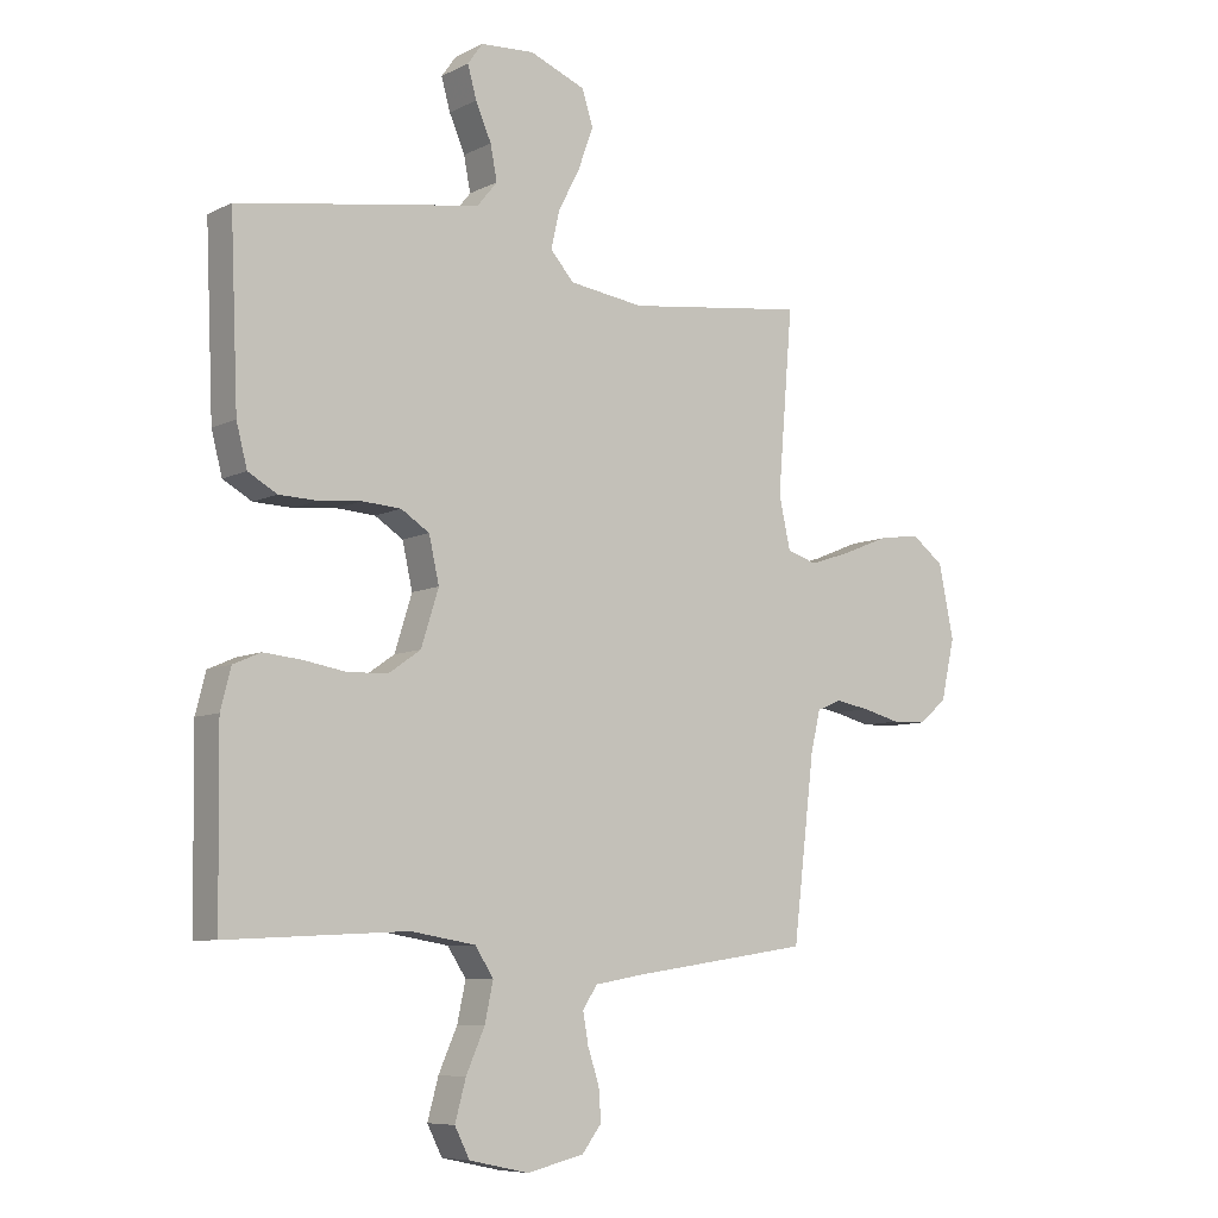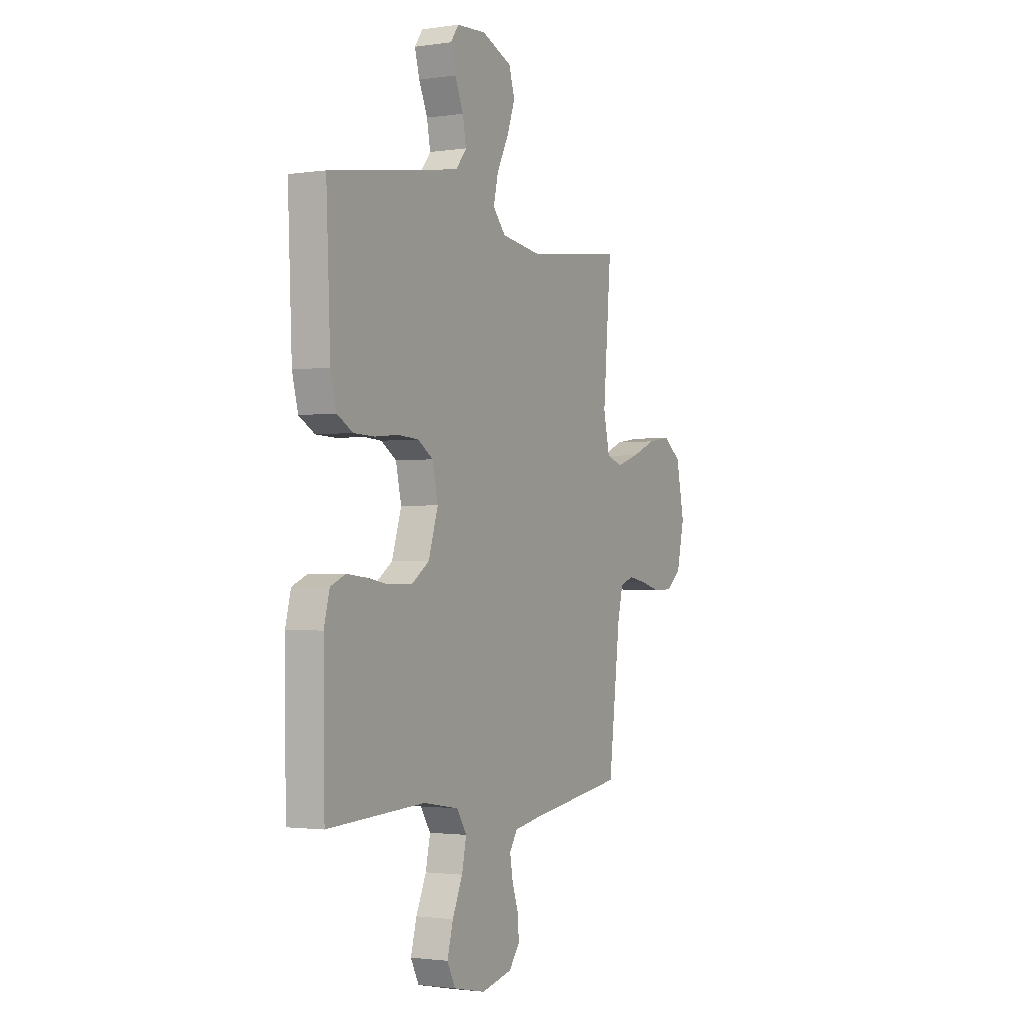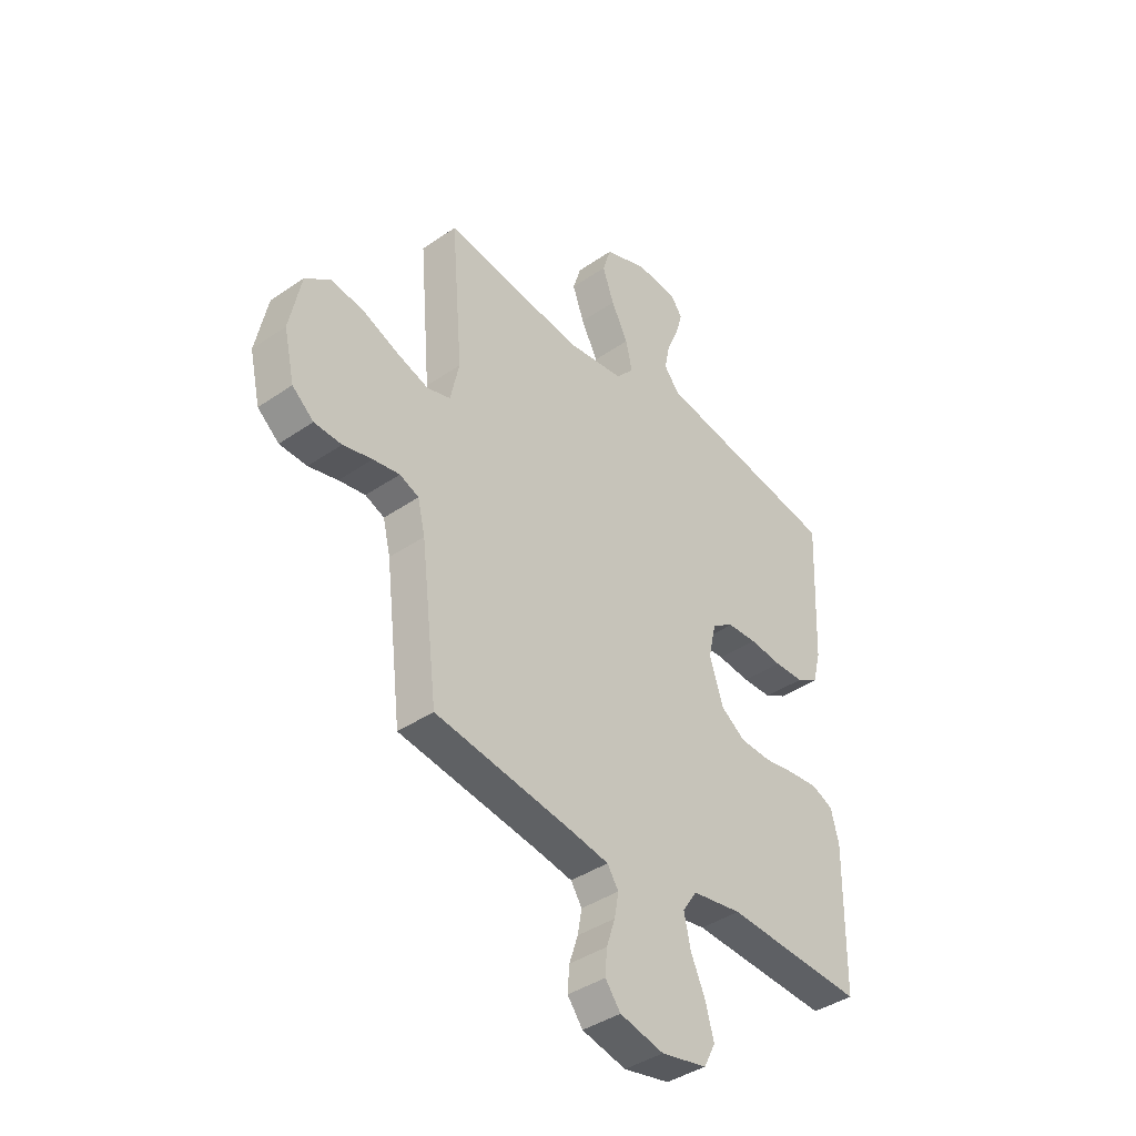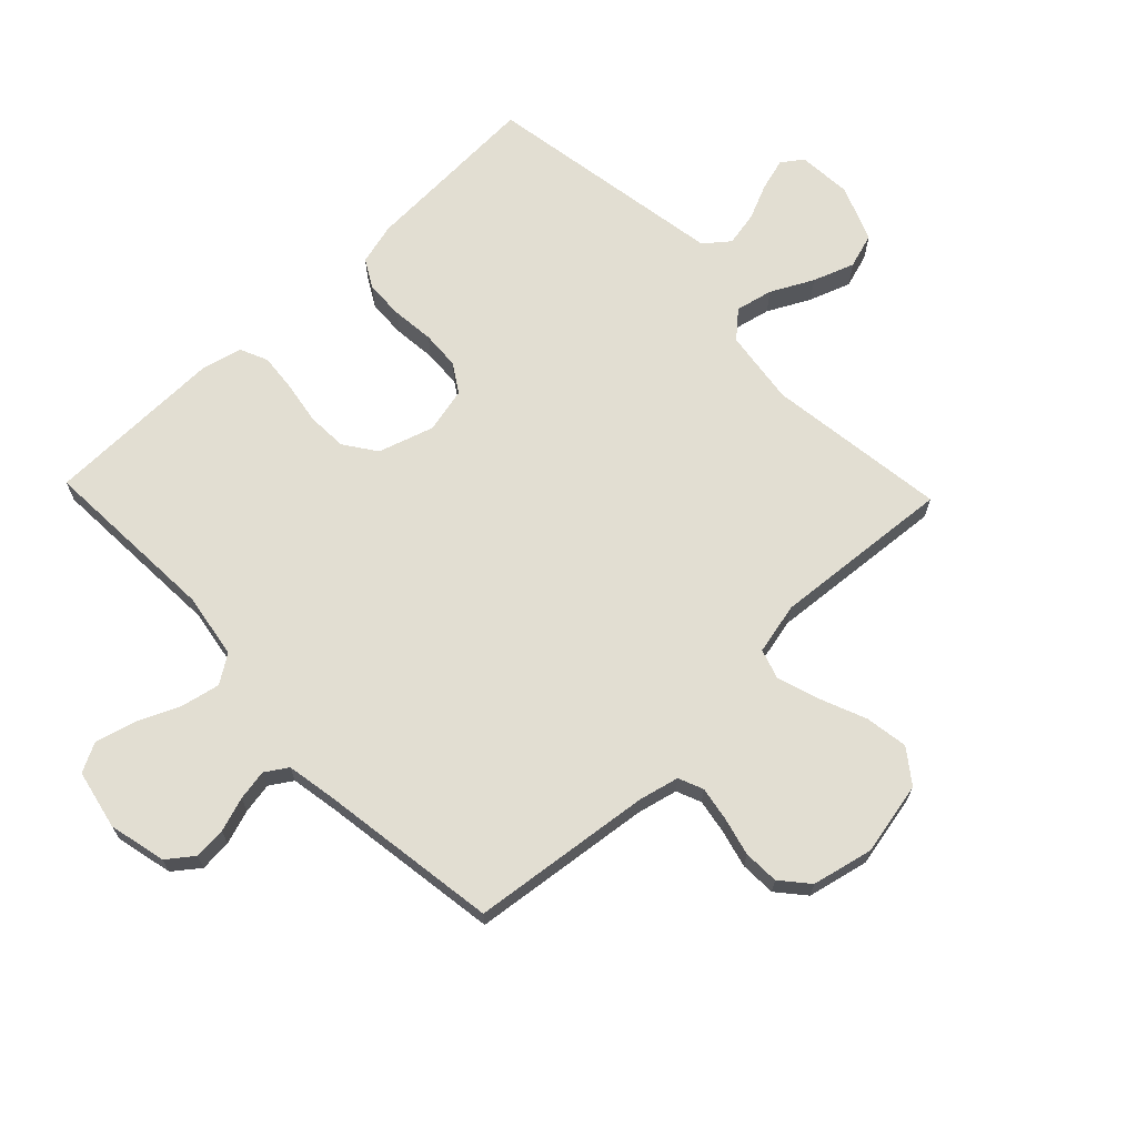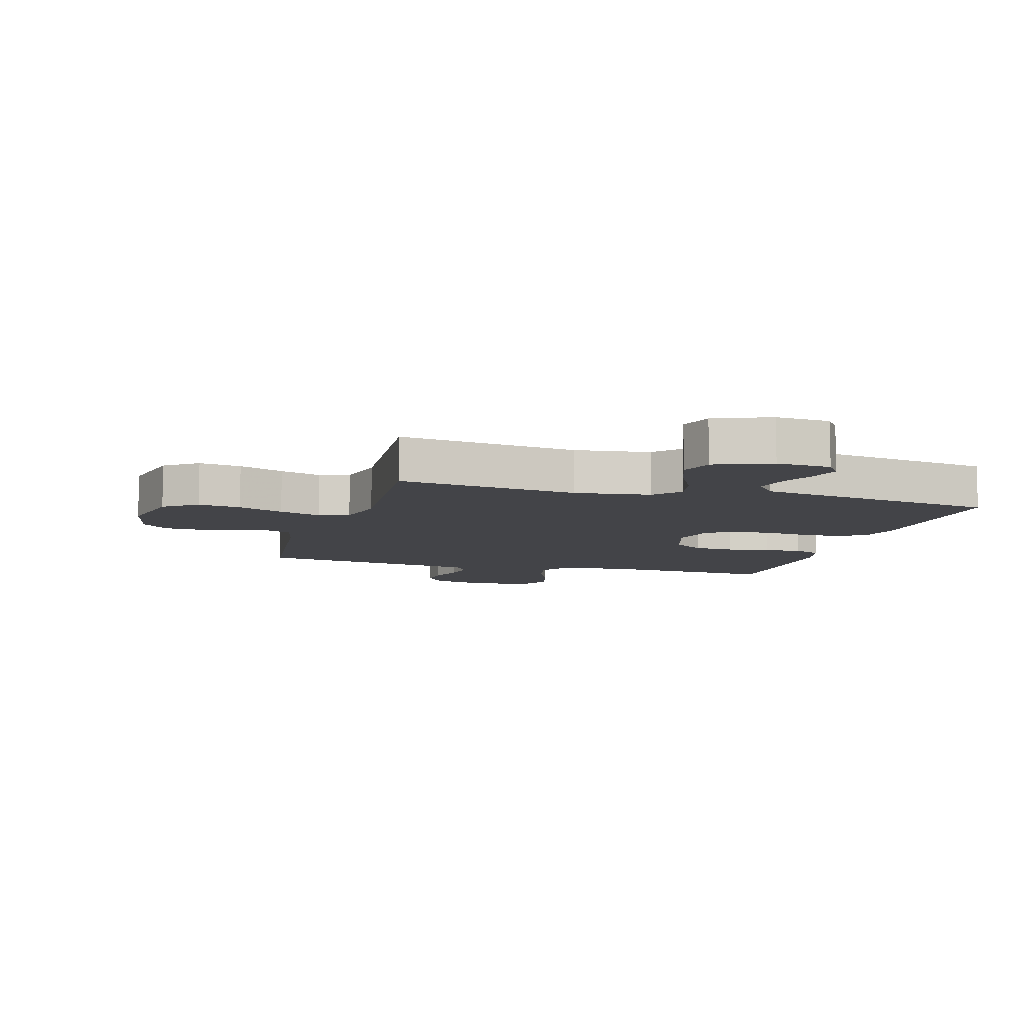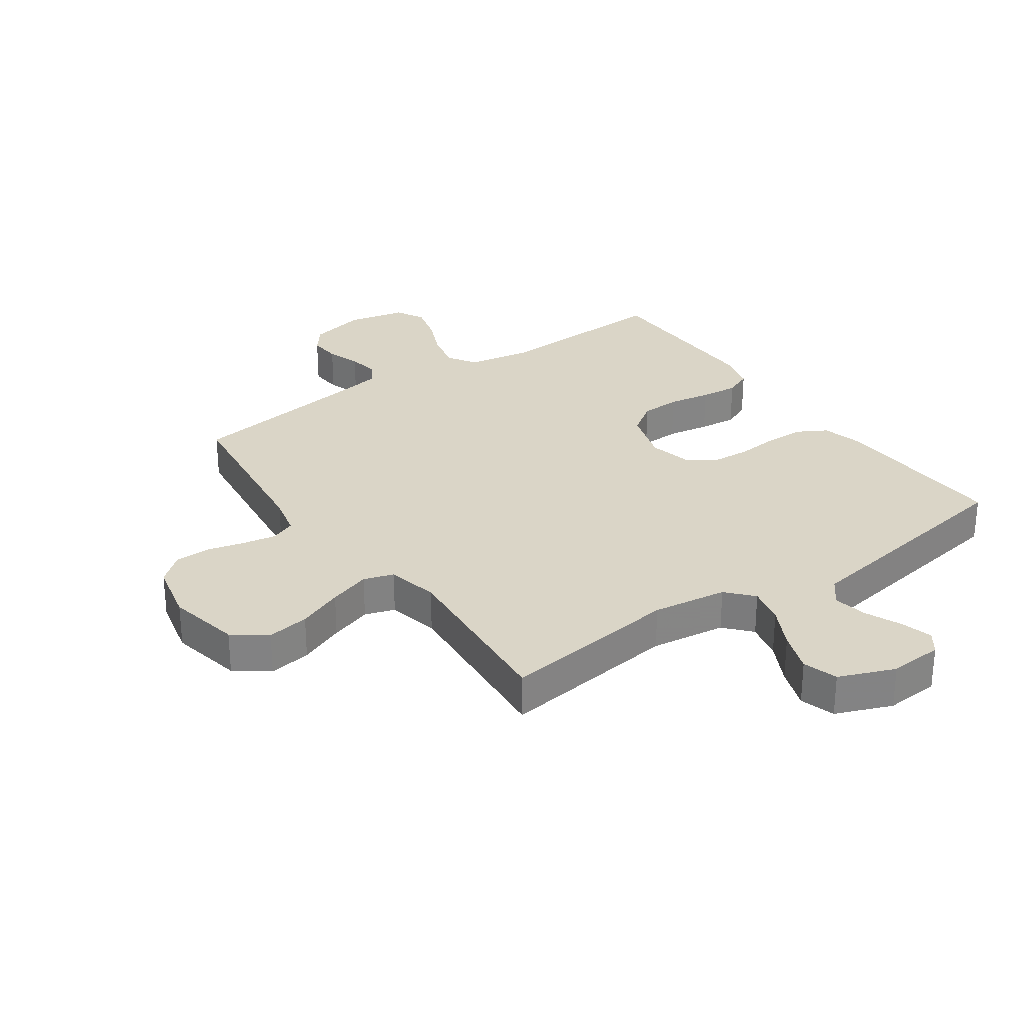
<metadata>
{"format":"obj","ext":"obj","renderer":"f3d","projection":"perspective","resolution":1024,"background":"white","views":[{"elev":-7.8,"azim":143.3,"up":"+Z"},{"elev":-1.8,"azim":118.0,"up":"+Z"},{"elev":-40.4,"azim":-49.8,"up":"+Z"},{"elev":67.9,"azim":-133.8,"up":"+Y"},{"elev":-8.3,"azim":-16.4,"up":"+Y"},{"elev":29.0,"azim":-35.0,"up":"+Y"}]}
</metadata>
<code>
v 0.5 0.07 0.5
v 0.487 0.07 0.2
v 0.469 0.07 0.131
v 0.421 0.07 0.104
v 0.357 0.07 0.102
v 0.286 0.07 0.109
v 0.222 0.07 0.105
v 0.175 0.07 0.075
v 0.158 0.07 0
v 0.187 0.07 -0.092
v 0.24 0.07 -0.129
v 0.307 0.07 -0.132
v 0.378 0.07 -0.12
v 0.441 0.07 -0.114
v 0.487 0.07 -0.134
v 0.504 0.07 -0.2
v 0.5 0.07 -0.5
v 0.2 0.07 -0.485
v 0.092 0.07 -0.503
v 0.061 0.07 -0.55
v 0.075 0.07 -0.615
v 0.106 0.07 -0.685
v 0.124 0.07 -0.751
v 0.099 0.07 -0.8
v 0 0.07 -0.821
v -0.095 0.07 -0.799
v -0.128 0.07 -0.756
v -0.124 0.07 -0.703
v -0.105 0.07 -0.646
v -0.096 0.07 -0.595
v -0.12 0.07 -0.558
v -0.2 0.07 -0.544
v -0.5 0.07 -0.5
v -0.536 0.07 -0.2
v -0.552 0.07 -0.133
v -0.593 0.07 -0.116
v -0.65 0.07 -0.126
v -0.713 0.07 -0.142
v -0.772 0.07 -0.14
v -0.818 0.07 -0.101
v -0.841 0.07 0
v -0.816 0.07 0.122
v -0.761 0.07 0.163
v -0.69 0.07 0.152
v -0.614 0.07 0.121
v -0.544 0.07 0.098
v -0.494 0.07 0.114
v -0.475 0.07 0.2
v -0.5 0.07 0.5
v -0.2 0.07 0.461
v -0.075 0.07 0.478
v -0.036 0.07 0.522
v -0.05 0.07 0.584
v -0.086 0.07 0.654
v -0.111 0.07 0.723
v -0.093 0.07 0.781
v 0 0.07 0.818
v 0.09 0.07 0.812
v 0.115 0.07 0.777
v 0.1 0.07 0.724
v 0.074 0.07 0.664
v 0.063 0.07 0.607
v 0.096 0.07 0.566
v 0.2 0.07 0.549
v 0.5 0 0.5
v 0.487 0 0.2
v 0.469 0 0.131
v 0.421 0 0.104
v 0.357 0 0.102
v 0.286 0 0.109
v 0.222 0 0.105
v 0.175 0 0.075
v 0.158 0 0
v 0.187 0 -0.092
v 0.24 0 -0.129
v 0.307 0 -0.132
v 0.378 0 -0.12
v 0.441 0 -0.114
v 0.487 0 -0.134
v 0.504 0 -0.2
v 0.5 0 -0.5
v 0.2 0 -0.485
v 0.092 0 -0.503
v 0.061 0 -0.55
v 0.075 0 -0.615
v 0.106 0 -0.685
v 0.124 0 -0.751
v 0.099 0 -0.8
v 0 0 -0.821
v -0.095 0 -0.799
v -0.128 0 -0.756
v -0.124 0 -0.703
v -0.105 0 -0.646
v -0.096 0 -0.595
v -0.12 0 -0.558
v -0.2 0 -0.544
v -0.5 0 -0.5
v -0.536 0 -0.2
v -0.552 0 -0.133
v -0.593 0 -0.116
v -0.65 0 -0.126
v -0.713 0 -0.142
v -0.772 0 -0.14
v -0.818 0 -0.101
v -0.841 0 0
v -0.816 0 0.122
v -0.761 0 0.163
v -0.69 0 0.152
v -0.614 0 0.121
v -0.544 0 0.098
v -0.494 0 0.114
v -0.475 0 0.2
v -0.5 0 0.5
v -0.2 0 0.461
v -0.075 0 0.478
v -0.036 0 0.522
v -0.05 0 0.584
v -0.086 0 0.654
v -0.111 0 0.723
v -0.093 0 0.781
v 0 0 0.818
v 0.09 0 0.812
v 0.115 0 0.777
v 0.1 0 0.724
v 0.074 0 0.664
v 0.063 0 0.607
v 0.096 0 0.566
v 0.2 0 0.549
f 59 60 61
f 58 59 61
f 57 58 61
f 56 57 61
f 55 56 61
f 54 55 61
f 53 54 61
f 52 53 61 62
f 51 52 62 63
f 48 49 50
f 47 48 50 51
f 43 44 45
f 42 43 45
f 41 42 45
f 40 41 45
f 39 40 45
f 38 39 45
f 37 38 45
f 36 37 45 46
f 35 36 46 47
f 32 33 34
f 51 63 64
f 47 51 64
f 35 47 64
f 34 35 64
f 32 34 64
f 31 32 64
f 27 28 29
f 26 27 29
f 25 26 29
f 24 25 29
f 23 24 29
f 22 23 29
f 21 22 29
f 16 17 18
f 15 16 18
f 14 15 18
f 13 14 18
f 12 13 18
f 11 12 18 19
f 10 11 19 20
f 4 5 6
f 3 4 6
f 2 3 6
f 1 2 6
f 64 1 6
f 64 6 7
f 30 31 64
f 20 21 29 30
f 9 10 20 30
f 8 9 30 64
f 7 8 64
f 125 124 123
f 125 123 122
f 125 122 121
f 125 121 120
f 125 120 119
f 125 119 118
f 125 118 117
f 126 125 117 116
f 127 126 116 115
f 114 113 112
f 115 114 112 111
f 109 108 107
f 109 107 106
f 109 106 105
f 109 105 104
f 109 104 103
f 109 103 102
f 109 102 101
f 110 109 101 100
f 111 110 100 99
f 98 97 96
f 128 127 115
f 128 115 111
f 128 111 99
f 128 99 98
f 128 98 96
f 128 96 95
f 93 92 91
f 93 91 90
f 93 90 89
f 93 89 88
f 93 88 87
f 93 87 86
f 93 86 85
f 82 81 80
f 82 80 79
f 82 79 78
f 82 78 77
f 82 77 76
f 83 82 76 75
f 84 83 75 74
f 70 69 68
f 70 68 67
f 70 67 66
f 70 66 65
f 70 65 128
f 71 70 128
f 128 95 94
f 94 93 85 84
f 94 84 74 73
f 128 94 73 72
f 128 72 71
f 1 65 66 2
f 2 66 67 3
f 3 67 68 4
f 4 68 69 5
f 5 69 70 6
f 6 70 71 7
f 7 71 72 8
f 8 72 73 9
f 9 73 74 10
f 10 74 75 11
f 11 75 76 12
f 12 76 77 13
f 13 77 78 14
f 14 78 79 15
f 15 79 80 16
f 16 80 81 17
f 17 81 82 18
f 18 82 83 19
f 19 83 84 20
f 20 84 85 21
f 21 85 86 22
f 22 86 87 23
f 23 87 88 24
f 24 88 89 25
f 25 89 90 26
f 26 90 91 27
f 27 91 92 28
f 28 92 93 29
f 29 93 94 30
f 30 94 95 31
f 31 95 96 32
f 32 96 97 33
f 33 97 98 34
f 34 98 99 35
f 35 99 100 36
f 36 100 101 37
f 37 101 102 38
f 38 102 103 39
f 39 103 104 40
f 40 104 105 41
f 41 105 106 42
f 42 106 107 43
f 43 107 108 44
f 44 108 109 45
f 45 109 110 46
f 46 110 111 47
f 47 111 112 48
f 48 112 113 49
f 49 113 114 50
f 50 114 115 51
f 51 115 116 52
f 52 116 117 53
f 53 117 118 54
f 54 118 119 55
f 55 119 120 56
f 56 120 121 57
f 57 121 122 58
f 58 122 123 59
f 59 123 124 60
f 60 124 125 61
f 61 125 126 62
f 62 126 127 63
f 63 127 128 64
f 64 128 65 1

</code>
